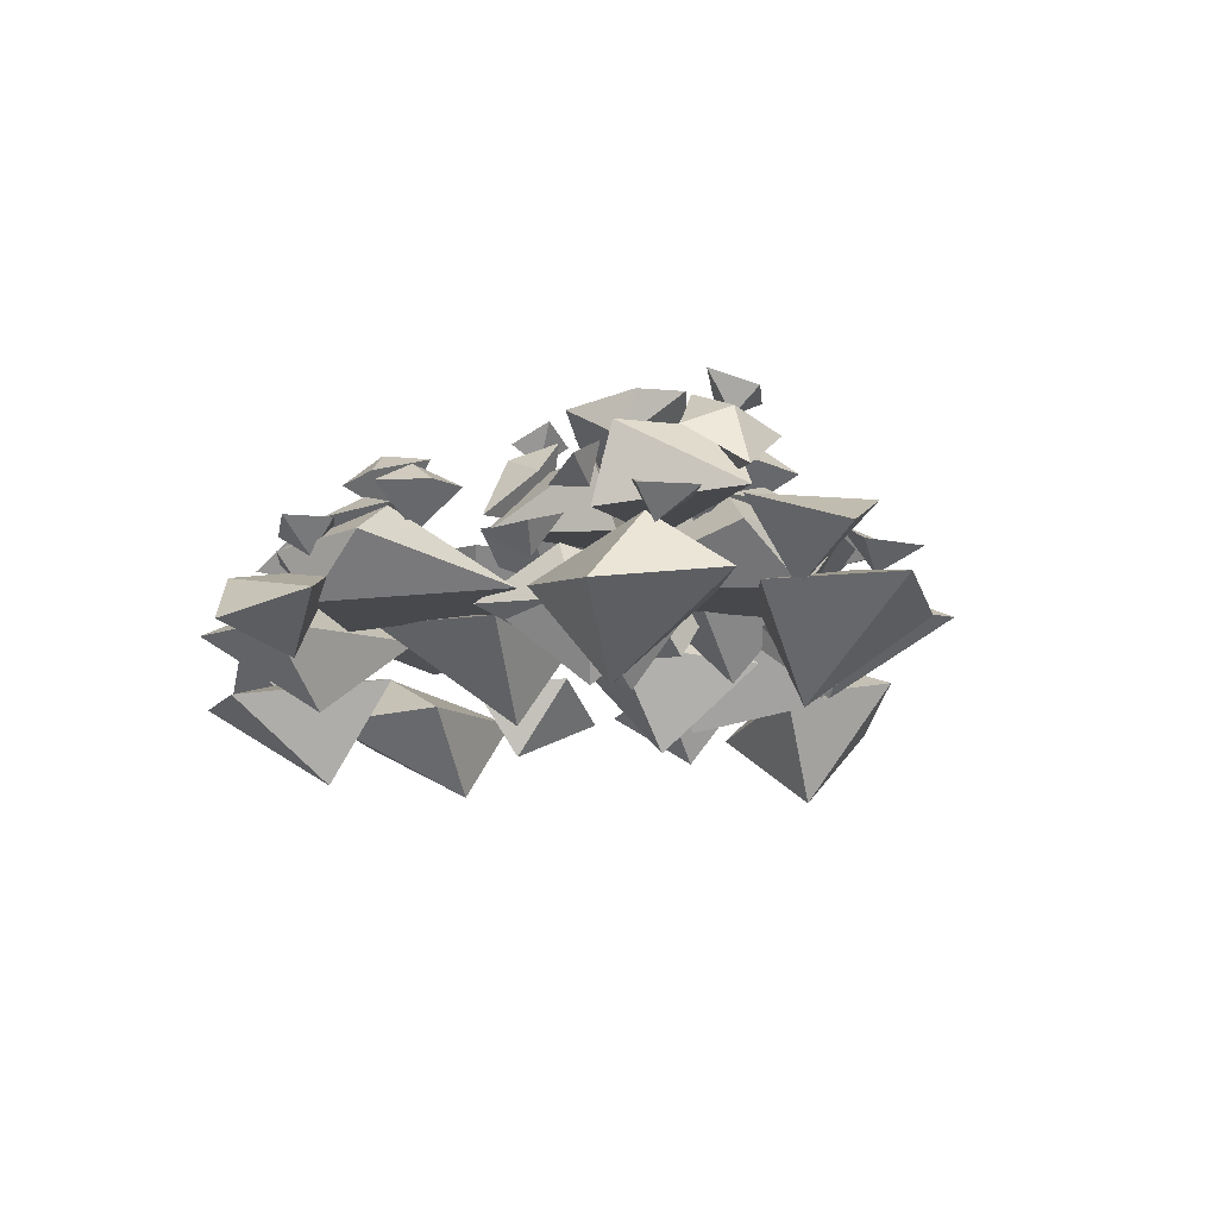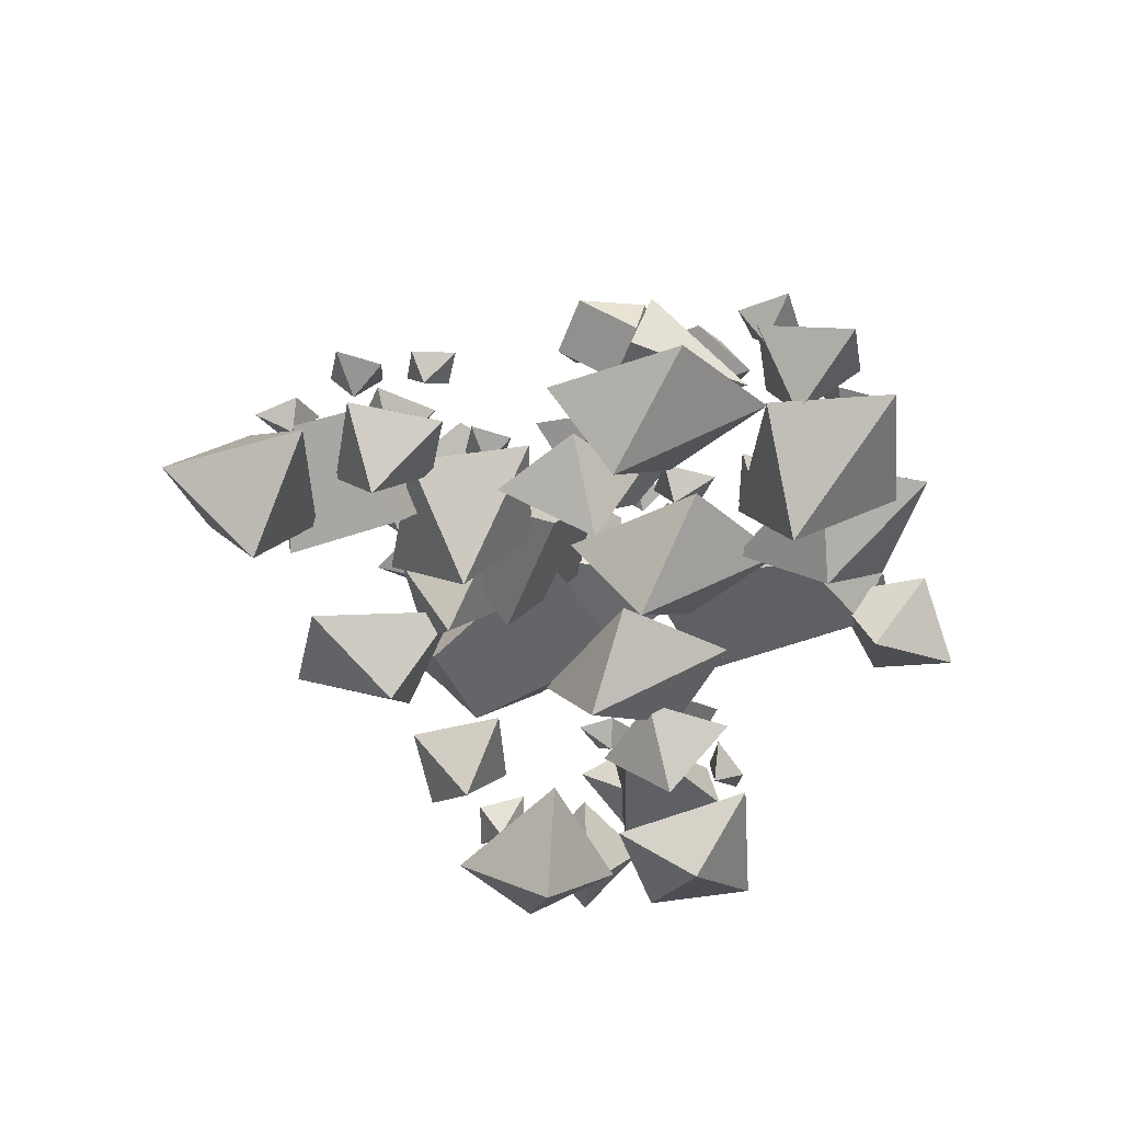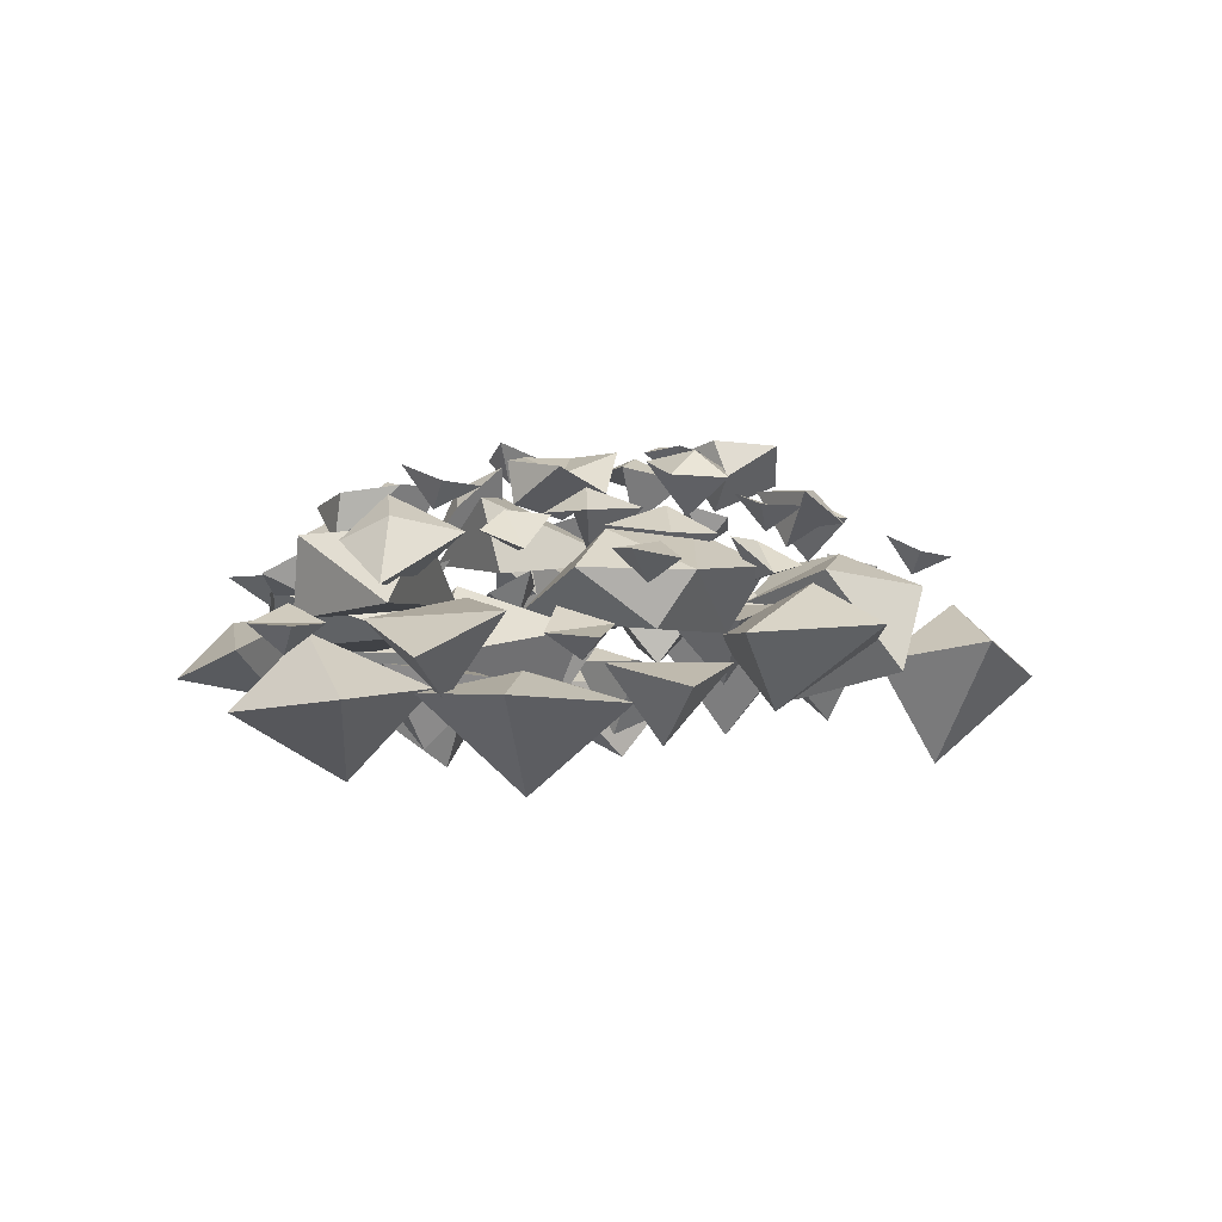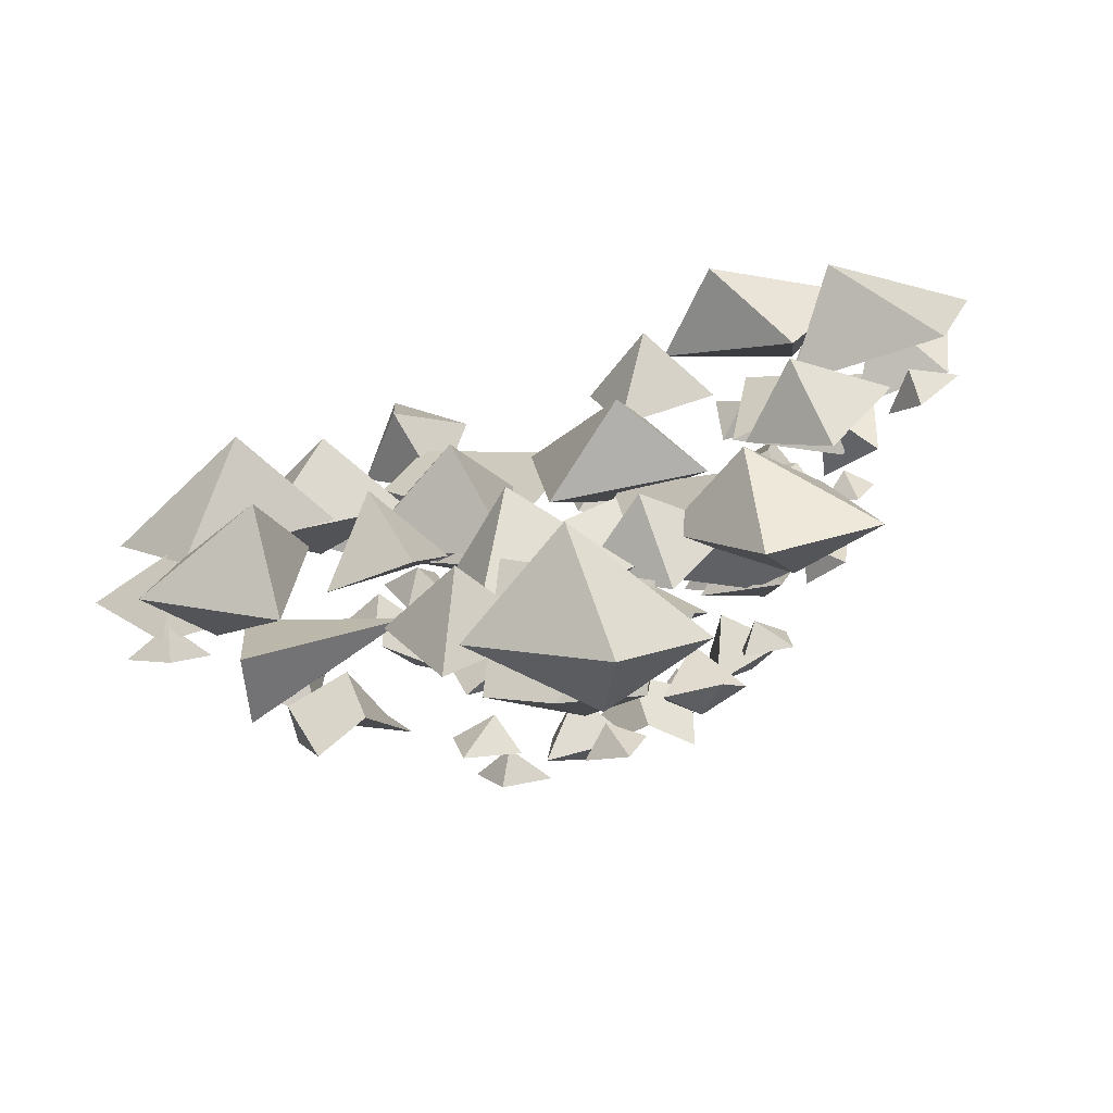
<metadata>
{"format":"obj","ext":"obj","renderer":"f3d","projection":"perspective","resolution":1024,"background":"white","views":[{"elev":-13.2,"azim":31.8,"up":"+Y"},{"elev":-46.0,"azim":-124.2,"up":"+Y"},{"elev":-1.1,"azim":69.1,"up":"+Y"},{"elev":-69.0,"azim":13.7,"up":"+Z"}]}
</metadata>
<code>
v 59.88 36.97 18.78
v 57.99 35.32 7.742
v 49.61 37.38 18.74
v 46.63 39.06 7.557
v 52.49 30.68 12.53
v 43.42 40.82 -6.12
v 39.46 46.47 3.487
v 48.76 40.66 6.148
v 37.79 42.47 15.78
v 26.69 42.06 0.583
v 38.02 30.71 4.852
v 3.696 55.93 25.37
v -3.915 51.47 32.8
v 5.654 47.26 35.78
v -6.566 39.19 37.8
v -12.62 48.72 22.42
v 0.4253 39.35 24.22
v -37.12 29.51 -6.017
v -32.06 37.7 -12.76
v -36.41 29.53 -19.42
v -24.08 36.65 -23.14
v -21.02 37.64 -4.547
v -24.24 23.94 -13.67
v -23.14 35.69 9.874
v -33.19 32.41 5.571
v -27.34 30.73 18.16
v -38.35 29.82 15.74
v -29.69 25.87 10.46
v 56.64 34.43 -17.89
v 48.23 39.45 -12.01
v 57.93 32.74 -11.28
v 51.56 39.99 -4.952
v 49.53 31.6 -10.72
v 43 46.78 -24.62
v 33.16 46.75 -23.92
v 42.16 46.97 -15.71
v 32.71 49.66 -14.11
v 36.58 41.86 -19.18
v 14.58 58.69 4.229
v 24.25 49.5 10.28
v 15.55 53.89 16.69
v 26.68 54.59 21.07
v 4.708 57.94 21.02
v 15.74 47.42 27.01
v 4.587 58.08 10.7
v 10.45 44.79 14.65
v 13.64 56.5 27.61
v 0.5461 57.35 -28.24
v 12.1 52.84 -32.66
v 11.59 56.71 -22.69
v 19.79 60.64 -29.37
v 8.646 59.3 -12.05
v 21.15 53.89 -17.55
v 0.8881 56.63 -17.08
v 10.27 47.26 -19.43
v 18.07 61.54 -15.82
v -9.272 57.4 14.51
v -8.776 57.91 24.36
v -0.385 57.98 15.53
v 0.8738 61.23 24.83
v -3.704 53.07 21.37
v 24.36 41.71 37.06
v 29.34 37.95 29.32
v 19.92 46.04 30.43
v 25.8 45 22.54
v 21.9 37.99 28.35
v 42.37 45.05 21.09
v 33.8 49.99 18.08
v 31.93 44.91 26.32
v 23.01 46.5 17.21
v 35.73 46.13 6.824
v 32.55 36.23 16.9
v -24.14 44.52 13.29
v -28.48 39.36 -0.2024
v -17.1 43.79 0.9973
v -24.23 48.29 -8.804
v -5.102 46.77 5.03
v -10.62 40.56 -9.621
v -11.35 43.71 13.59
v -13.45 32.97 2.706
v -8.84 49.33 -5.992
v 1.803 31.76 50.88
v 13.11 32.36 50.92
v 3.521 32.44 40.77
v 14.24 36.15 39.91
v 9.995 26.8 44.93
v 40.98 52.11 -9.309
v 33.65 58.05 -5.055
v 37.73 52.72 1.895
v 25.42 56.15 2.208
v 26.4 55.24 -14.17
v 30.04 44.87 -4.876
v 12.28 56.02 2.207
v 4.496 58.32 -3.652
v 0.8606 54.64 4.298
v -4.958 52.78 -6.849
v 10.24 53.24 -13.08
v 5.21 44.55 -3.131
v 16.75 44.25 -40.47
v 22.87 51.39 -36.38
v 28.47 44.26 -40.48
v 32.29 50.47 -29.91
v 16.24 51.34 -26.37
v 24.03 39.39 -29.61
v -3.572 49.63 -18.07
v -0.2985 46.77 -27.03
v -10.99 45.31 -21.33
v -9.402 44.51 -31.04
v -4.393 41.07 -23.75
v 26.46 59.46 -4.806
v 19.9 58.83 -12.16
v 18.96 58.4 -0.01343
v 11.65 60.37 -6.412
v 18.81 53.52 -6.712
v 73.82 11.2 12.06
v 59.53 15.7 -2.439
v 59.12 15.56 23.97
v 42.58 15.43 10.98
v 55.05 -0.2504 10.41
v 52.67 34.36 -12.55
v 38.7 21.36 -9.861
v 57.58 33.27 4.534
v 51.91 21.97 10.44
v 37.93 41.73 15.55
v 14.85 24.3 26.84
v 37.5 41.67 -3.009
v 1.788 27.5 -3.02
v 46.6 33.86 25.24
v 17.95 44.95 -4.015
v 9.137 35.95 11.11
v 2.518 46.11 -9.704
v -9.586 40.95 3.046
v 3.23 34.43 -28.38
v -14.91 18.86 -11.88
v 18.54 36.15 -20.08
v 15.01 15.24 -4.611
v -12.12 37.53 -20.6
v -3.388 50.12 23.24
v -6.833 35.92 36.19
v 17.58 48.65 34.5
v 21.56 33.33 31.84
v 10.22 36.18 0.06348
v 11.25 11.97 55.54
v 31.71 15.55 58.74
v 17.16 14.03 36.78
v 38.03 12.71 38.48
v 26.17 -1.321 48.87
v 21.49 16.58 47.79
v 11.85 30.99 37.69
v -3.858 19.09 44.54
v -0.1654 20.79 17.37
v 33.59 22.31 18.59
v 18.46 3.288 21.12
v 41.83 19.93 -41.21
v 46.26 31.37 -25.07
v 65.15 22.97 -31.8
v 55.96 21.33 -6.168
v 23.15 21.19 -14.26
v 42.19 5.891 -18.74
v -6.097 21.96 -12.09
v -6.376 34.49 -32.98
v -26.68 24.34 -26.63
v -13.32 18.05 -48.41
v 17.09 19 -34.67
v -3.562 -0.1376 -27.85
v 63.86 47.55 49.41
v 68.3 48.07 58.23
v 56.64 48.14 54.68
v 60.13 51.38 63.39
v 62.41 43.22 58.12
v 45.74 31.87 85.62
v 37.59 28.1 81.35
v 46.33 36.19 77.66
v 37.33 35.16 73.7
v 43.58 28.15 76.83
v -14.74 41.6 63.46
v -11.85 46.53 54.86
v -4.197 41.46 58.43
v -5.904 43.04 45.8
v -21.92 42.68 49.46
v -12.01 32.77 53.14
v -37.87 48.65 43.7
v -30.01 54.6 40.53
v -27.04 49.26 48.02
v -19.23 52.7 38.49
v -32.76 51.79 29.21
v -27.66 41.42 37.79
v -6.043 48.21 -38.85
v 0.3583 51.19 -45.95
v 5.648 47.91 -38.79
v 9.581 46.53 -50.8
v -6.445 45.55 -54.28
v 1.021 37.42 -45.45
v 6.557 43.21 -61.64
v 2.051 40 -69.92
v 13.66 39.56 -66.19
v 10.48 38.57 -75.48
v 7.164 34.72 -67.46
v -21.48 50.28 -43.25
v -16.27 50.22 -51.64
v -13.19 49.95 -39.85
v -7.324 52.56 -47.4
v -13.76 45.06 -46.52
v -35.23 12 85.18
v -44.5 24.06 70.93
v -19.27 18.12 75.98
v -27.12 26.31 58.27
v -33.21 7.977 63.61
v -47.61 30.91 50.93
v -36.91 17.9 41.56
v -37.14 29.81 65.3
v -29 18.52 64.45
v -16.38 38.28 56.55
v 6.707 20.85 45.28
v -30.76 38.21 44.82
v -8.841 24.05 16.63
v -14.06 30.41 69.35
v -11.66 36.63 -44.1
v 0.4467 28.58 -30.84
v 2.37 39.18 -52.38
v 16.93 35.25 -41.98
v -0.5035 27.37 -70.76
v 21.59 13.65 -57.83
v -14.23 27.72 -59.91
v -6.143 7.323 -45.5
v 15.61 31.93 -65.74
v 63.05 40.28 59.9
v 72.44 26.07 69.47
v 50.38 38.81 80.04
v 45.6 23.48 79.69
v 39.78 26.34 46.47
v 92.8 16.48 70.63
v 73.22 23.27 74.1
v 89.01 24.61 53.02
v 68.22 27.28 53.67
v 76.23 8.84 60.12
v 53.53 6.737 93.53
v 56.93 21.15 80
v 73.97 9.241 78.2
v 57.36 10.95 56.39
v 28.6 12.47 74.11
v 43.01 -6.558 68.84
v -8.103 20.08 30.81
v -24.91 24.09 20.83
v -34.28 20.14 36.21
v -40.13 18.42 8.632
v -8.085 23.19 -2.707
v -16.29 1.183 10.19
v -39.5 15.66 -6.533
v -19.51 16.02 -14
v -42.77 13.46 -25.97
v -23.9 8.885 -32.65
v -31.53 -0.5858 -12.72
v 36.8 23.95 -13.45
v 22.91 27.69 -28.74
v 20.66 26.59 -2.464
v 5.265 25.48 -16.69
v 20.3 11.03 -17.13
v -19.01 33.62 -71.47
v -9.085 37.06 -67.3
v -21.32 33.68 -61.48
v -13.08 39.9 -56.64
v -12.54 30.28 -63.01
v 72.18 21.92 86.5
v 62.37 22.51 92.12
v 65.7 22.59 78.56
v 55.95 26.31 83.1
v 62.12 16.96 85.38
v -27.31 33.52 75.86
v -34.86 31.87 67.59
v -21.04 33.93 67.73
v -28.03 35.61 58.52
v -27.71 27.22 66.19
v -36.86 37.36 47.59
v -26.84 43.02 50.36
v -30.45 37.2 59.33
v -16.11 39.02 56.59
v -21.29 38.6 38.5
v -24.88 27.25 50.06
v 57.95 46.08 65.26
v 68.23 41.62 67.96
v 61.38 37.41 75.27
v 73.01 29.34 71.01
v 70.68 38.87 54.64
v 60.22 29.51 62.64
v 73.64 25.84 38.54
v 80.25 22.56 29.84
v 81.38 20.88 43.67
v 89.76 19.97 36.13
v 79.62 16.03 35.81
v -54.26 30.97 50.79
v -44.46 36 47.76
v -49.84 29.28 55.86
v -40.93 36.54 54.73
v -44.23 28.15 49.58
v -51.19 43.33 35.89
v -44.6 43.29 28.56
v -43.64 43.51 40.7
v -36.59 46.2 34.23
v -42.97 38.4 34.17
v 38.04 48.84 52.24
v 32.62 39.65 62.27
v 43.36 44.05 63.56
v 35.83 44.75 72.85
v 54.92 48.09 61.97
v 48.28 37.58 72.62
v 49.93 48.24 52.93
v 46.78 34.95 59.26
v 50.4 46.65 72.11
v -63.57 16.47 24.78
v -53.56 27.92 38.19
v -70.47 19.52 48.96
v -44.59 17.88 57.45
v -30.83 17.73 26.59
v -46.06 2.437 38.86
v 12.63 15.92 -56.47
v 8.106 28.3 -76.96
v 30.06 20.11 -74.34
v 13.74 12.48 -93.53
v -13.76 10.69 -74.7
v 9.44 -6.41 -71.77
v 70.89 10.23 64.16
v 80.59 14.24 47.19
v 96.32 10.3 55.95
v 87.8 8.578 29.07
v 54.34 13.34 35.02
v 67.84 -8.662 42.19
v -29.84 13.91 -50.33
v -19.24 18.83 -67.76
v -12.35 18.11 -42.29
v 0.3656 18.35 -58.99
v -13.11 2.564 -56.95
v -90.47 25.96 -4.579
v -80.64 26.56 -10.16
v -84.01 26.63 3.382
v -74.25 30.35 -1.125
v -80.42 21 -3.419
v -55.77 46.08 -7.807
v -62.76 41.62 0.2104
v -66.27 37.41 -9.176
v -67.61 29.34 3.139
v -51.91 38.87 8.316
v -54.44 29.51 -4.606
v -71.16 30.92 18.47
v -72.15 28.37 29.54
v -78.3 23.19 18.1
v -82.03 22.18 28.73
v -72 20.93 24.7
v -35.28 48.84 -19.87
v -41.86 39.65 -29.17
v -47.78 44.05 -20.13
v -52.77 44.75 -31
v -51.49 48.09 -9.063
v -58.08 37.58 -19.73
v -41.17 48.24 -9.523
v -45.45 34.95 -15.16
v -58.56 46.65 -17.61
v -53.24 40.28 -0.8545
v -65.98 26.07 3.314
v -65.66 38.81 -21.15
v -63.23 23.48 -25.27
v -30.87 26.34 -15.75
v -96.32 16.48 7.341
v -81.8 23.27 -6.25
v -83.53 24.61 20.03
v -66.46 27.28 8.144
v -76.69 8.84 7.108
v -79.15 6.737 -24.31
v -68.53 21.15 -15.26
v -74.48 9.241 0.814
v -47.57 10.95 -4.402
v -50.68 12.47 -38.03
v -52.36 -6.558 -22.78
v -74.43 10.23 0.8093
v -73.3 14.24 20.32
v -91.26 10.3 21.57
v -69.46 8.578 39.44
v -44.66 13.34 16.2
v -59.88 -8.662 17.55
f 4 2 5
f 2 1 5
f 3 4 5
f 2 3 1
f 2 4 3
f 1 3 5
f 9 10 11
f 10 6 11
f 6 8 9 11
f 10 7 6
f 7 8 6
f 10 9 7
f 7 9 8
f 15 16 17
f 16 12 17
f 12 14 15 17
f 16 13 12
f 13 14 12
f 16 15 13
f 13 15 14
f 21 22 23
f 22 18 23
f 18 20 21 23
f 22 19 18
f 19 20 18
f 22 21 19
f 19 21 20
f 27 25 28
f 25 24 28
f 26 27 28
f 25 26 24
f 25 27 26
f 24 26 28
f 32 30 33
f 30 29 33
f 31 32 33
f 30 31 29
f 30 32 31
f 29 31 33
f 37 35 38
f 35 34 38
f 36 37 38
f 35 36 34
f 35 37 36
f 34 36 38
f 39 41 40
f 43 44 47
f 43 45 46 44
f 45 39 40 46
f 40 42 44 46
f 45 41 39
f 41 43 47
f 41 42 40
f 45 43 41
f 41 47 42
f 44 42 47
f 48 50 49
f 52 53 56
f 52 54 55 53
f 54 48 49 55
f 49 51 53 55
f 54 50 48
f 50 52 56
f 50 51 49
f 54 52 50
f 50 56 51
f 53 51 56
f 60 58 61
f 58 57 61
f 59 60 61
f 58 59 57
f 58 60 59
f 57 59 61
f 65 63 66
f 63 62 66
f 64 65 66
f 63 64 62
f 63 65 64
f 62 64 66
f 70 71 72
f 71 67 72
f 67 69 70 72
f 71 68 67
f 68 69 67
f 71 70 68
f 68 70 69
f 73 75 74
f 77 78 81
f 77 79 80 78
f 79 73 74 80
f 74 76 78 80
f 79 75 73
f 75 77 81
f 75 76 74
f 79 77 75
f 75 81 76
f 78 76 81
f 85 83 86
f 83 82 86
f 84 85 86
f 83 84 82
f 83 85 84
f 82 84 86
f 90 91 92
f 91 87 92
f 87 89 90 92
f 91 88 87
f 88 89 87
f 91 90 88
f 88 90 89
f 96 97 98
f 97 93 98
f 93 95 96 98
f 97 94 93
f 94 95 93
f 97 96 94
f 94 96 95
f 102 103 104
f 103 99 104
f 99 101 102 104
f 103 100 99
f 100 101 99
f 103 102 100
f 100 102 101
f 108 106 109
f 106 105 109
f 107 108 109
f 106 107 105
f 106 108 107
f 105 107 109
f 113 111 114
f 111 110 114
f 112 113 114
f 111 112 110
f 111 113 112
f 110 112 114
f 118 116 119
f 116 115 119
f 117 118 119
f 116 117 115
f 116 118 117
f 115 117 119
f 120 122 121
f 124 125 128
f 124 126 127 125
f 126 120 121 127
f 121 123 125 127
f 126 122 120
f 122 124 128
f 122 123 121
f 126 124 122
f 122 128 123
f 125 123 128
f 129 131 130
f 133 134 137
f 133 135 136 134
f 135 129 130 136
f 130 132 134 136
f 135 131 129
f 131 133 137
f 131 132 130
f 135 133 131
f 131 137 132
f 134 132 137
f 141 139 142
f 139 138 142
f 140 141 142
f 139 140 138
f 139 141 140
f 138 140 142
f 146 144 147
f 144 143 147
f 145 146 147
f 144 145 143
f 144 146 145
f 143 145 147
f 151 152 153
f 152 148 153
f 150 151 153
f 152 149 148
f 149 150 148
f 152 151 149
f 149 151 150
f 148 150 153
f 157 158 159
f 158 154 159
f 156 157 159
f 158 155 154
f 155 156 154
f 158 157 155
f 155 157 156
f 154 156 159
f 163 164 165
f 164 160 165
f 162 163 165
f 164 161 160
f 161 162 160
f 164 163 161
f 161 163 162
f 160 162 165
f 169 170 167
f 167 170 166
f 168 170 169
f 167 166 168
f 167 168 169
f 166 170 168
f 174 175 172
f 172 175 171
f 173 175 174
f 172 171 173
f 172 173 174
f 171 175 173
f 179 181 180
f 180 181 176
f 176 181 179 178
f 180 176 177
f 177 176 178
f 180 177 179
f 177 178 179
f 185 187 186
f 186 187 182
f 182 187 185 184
f 186 182 183
f 183 182 184
f 186 183 185
f 183 184 185
f 191 193 192
f 192 193 188
f 188 193 191 190
f 192 188 189
f 189 188 190
f 192 189 191
f 189 190 191
f 197 198 195
f 195 198 194
f 196 198 197
f 195 194 196
f 195 196 197
f 194 198 196
f 202 203 200
f 200 203 199
f 201 203 202
f 200 199 201
f 200 201 202
f 199 203 201
f 207 208 205
f 205 208 204
f 206 208 207
f 205 204 206
f 205 206 207
f 204 208 206
f 209 210 211
f 213 217 214
f 213 214 216 215
f 215 216 210 209
f 210 216 214 212
f 215 209 211
f 211 217 213
f 211 210 212
f 215 211 213
f 211 212 217
f 214 217 212
f 218 219 220
f 222 226 223
f 222 223 225 224
f 224 225 219 218
f 219 225 223 221
f 224 218 220
f 220 226 222
f 220 219 221
f 224 220 222
f 220 221 226
f 223 226 221
f 230 231 228
f 228 231 227
f 229 231 230
f 228 227 229
f 228 229 230
f 227 231 229
f 235 236 233
f 233 236 232
f 234 236 235
f 233 232 234
f 233 234 235
f 232 236 234
f 240 242 241
f 241 242 237
f 239 242 240
f 241 237 238
f 238 237 239
f 241 238 240
f 238 239 240
f 237 242 239
f 246 247 248
f 247 243 248
f 245 246 248
f 247 244 243
f 244 245 243
f 247 246 244
f 244 246 245
f 243 245 248
f 252 250 253
f 250 249 253
f 251 252 253
f 250 251 249
f 250 252 251
f 249 251 253
f 257 255 258
f 255 254 258
f 256 257 258
f 255 256 254
f 255 257 256
f 254 256 258
f 262 263 260
f 260 263 259
f 261 263 262
f 260 259 261
f 260 261 262
f 259 263 261
f 267 268 265
f 265 268 264
f 266 268 267
f 265 264 266
f 265 266 267
f 264 268 266
f 272 273 270
f 270 273 269
f 271 273 272
f 270 269 271
f 270 271 272
f 269 273 271
f 277 279 278
f 278 279 274
f 274 279 277 276
f 278 274 275
f 275 274 276
f 278 275 277
f 275 276 277
f 283 285 284
f 284 285 280
f 280 285 283 282
f 284 280 281
f 281 280 282
f 284 281 283
f 281 282 283
f 289 290 287
f 287 290 286
f 288 290 289
f 287 286 288
f 287 288 289
f 286 290 288
f 294 295 292
f 292 295 291
f 293 295 294
f 292 291 293
f 292 293 294
f 291 295 293
f 299 300 297
f 297 300 296
f 298 300 299
f 297 296 298
f 297 298 299
f 296 300 298
f 301 302 303
f 305 309 306
f 305 306 308 307
f 307 308 302 301
f 302 308 306 304
f 307 301 303
f 303 309 305
f 303 302 304
f 307 303 305
f 303 304 309
f 306 309 304
f 313 315 314
f 314 315 310
f 312 315 313
f 314 310 311
f 311 310 312
f 314 311 313
f 311 312 313
f 310 315 312
f 319 321 320
f 320 321 316
f 318 321 319
f 320 316 317
f 317 316 318
f 320 317 319
f 317 318 319
f 316 321 318
f 325 327 326
f 326 327 322
f 324 327 325
f 326 322 323
f 323 322 324
f 326 323 325
f 323 324 325
f 322 327 324
f 331 332 329
f 329 332 328
f 330 332 331
f 329 328 330
f 329 330 331
f 328 332 330
f 336 337 334
f 334 337 333
f 335 337 336
f 334 333 335
f 334 335 336
f 333 337 335
f 341 343 342
f 342 343 338
f 338 343 341 340
f 342 338 339
f 339 338 340
f 342 339 341
f 339 340 341
f 347 348 345
f 345 348 344
f 346 348 347
f 345 344 346
f 345 346 347
f 344 348 346
f 349 350 351
f 353 357 354
f 353 354 356 355
f 355 356 350 349
f 350 356 354 352
f 355 349 351
f 351 357 353
f 351 350 352
f 355 351 353
f 351 352 357
f 354 357 352
f 361 362 359
f 359 362 358
f 360 362 361
f 359 358 360
f 359 360 361
f 358 362 360
f 366 367 364
f 364 367 363
f 365 367 366
f 364 363 365
f 364 365 366
f 363 367 365
f 371 373 372
f 372 373 368
f 370 373 371
f 372 368 369
f 369 368 370
f 372 369 371
f 369 370 371
f 368 373 370
f 377 379 378
f 378 379 374
f 376 379 377
f 378 374 375
f 375 374 376
f 378 375 377
f 375 376 377
f 374 379 376

</code>
